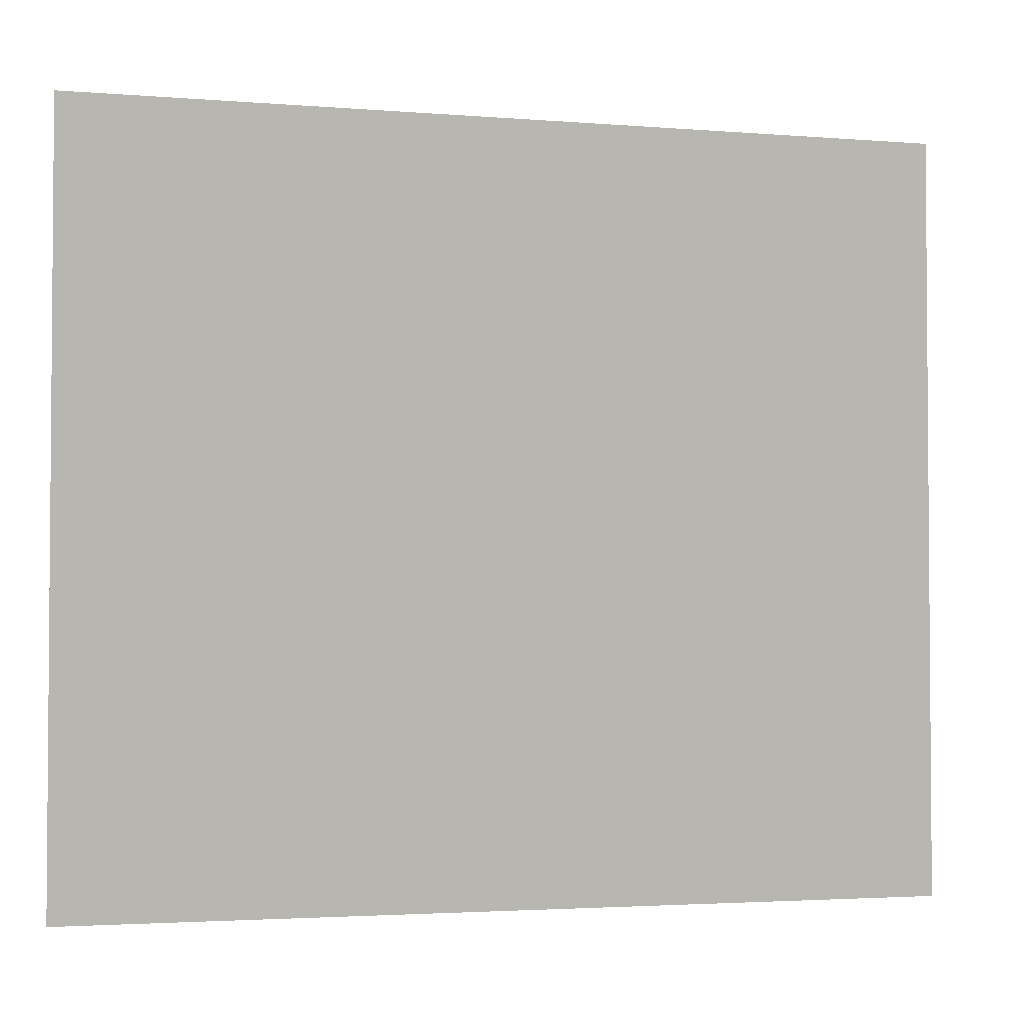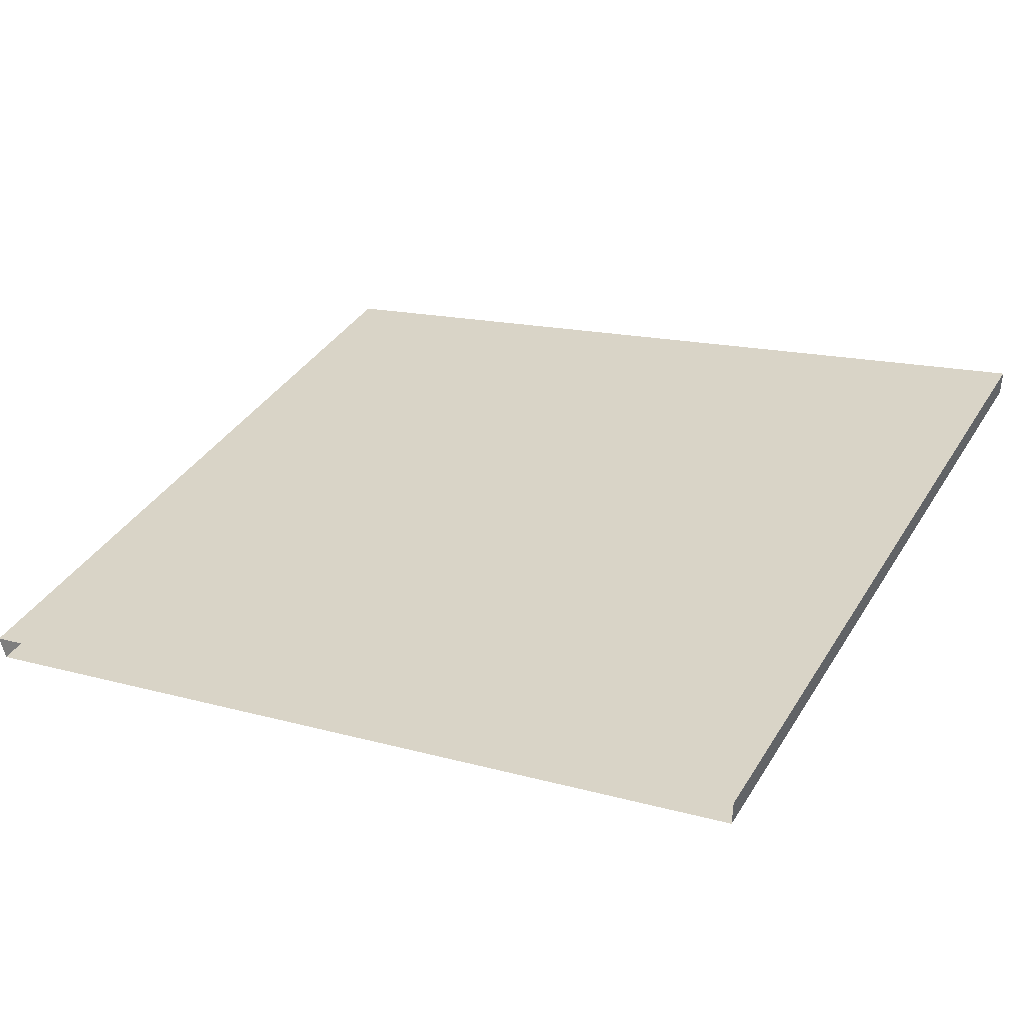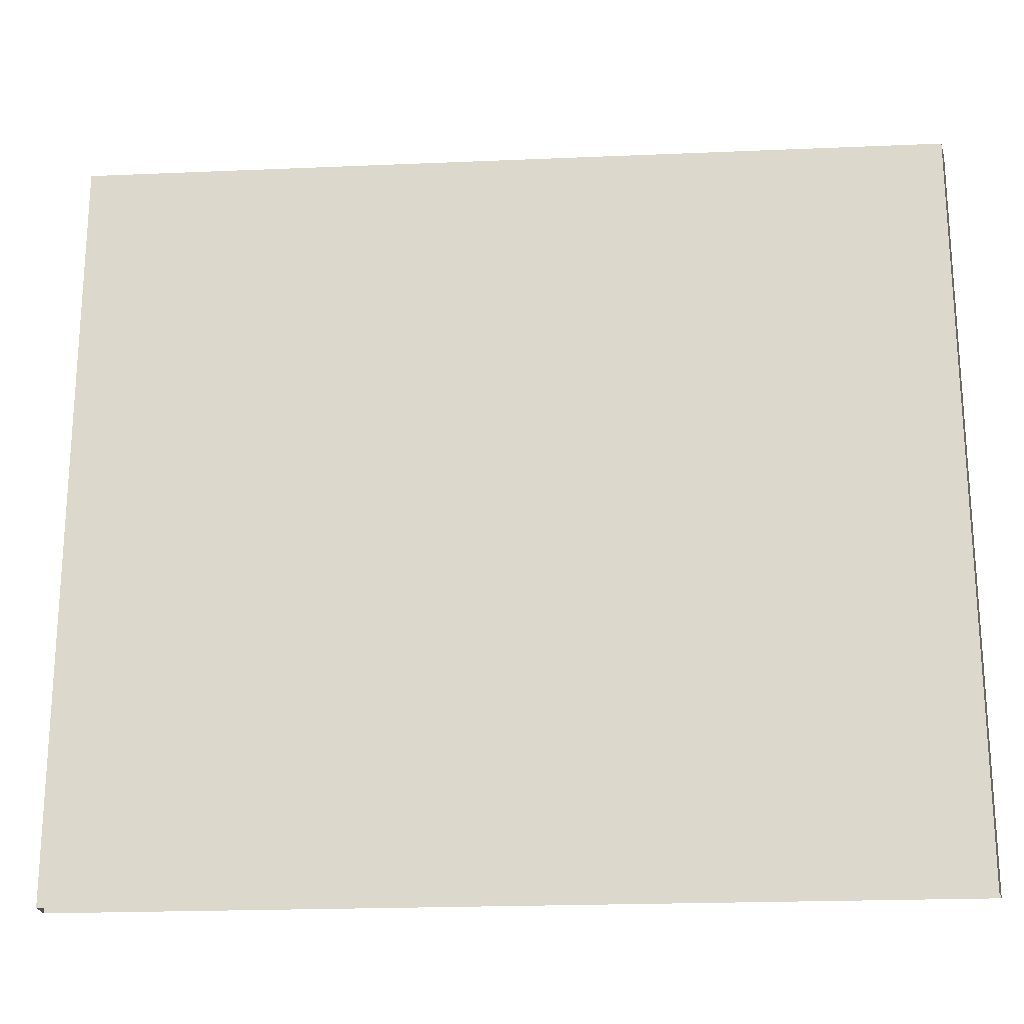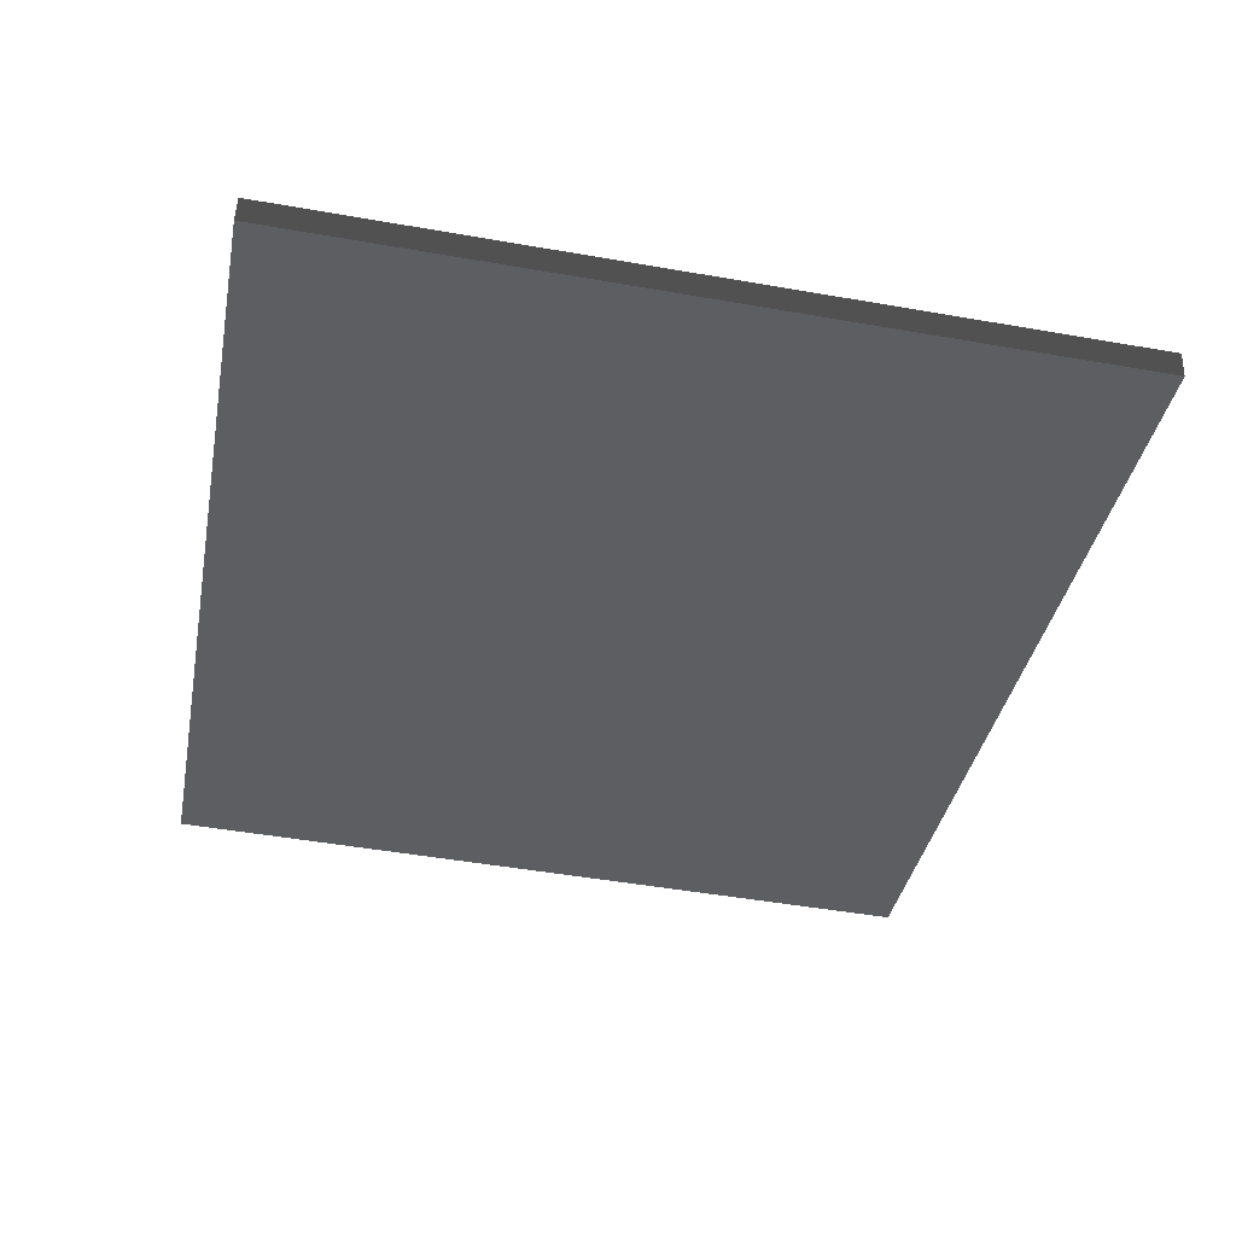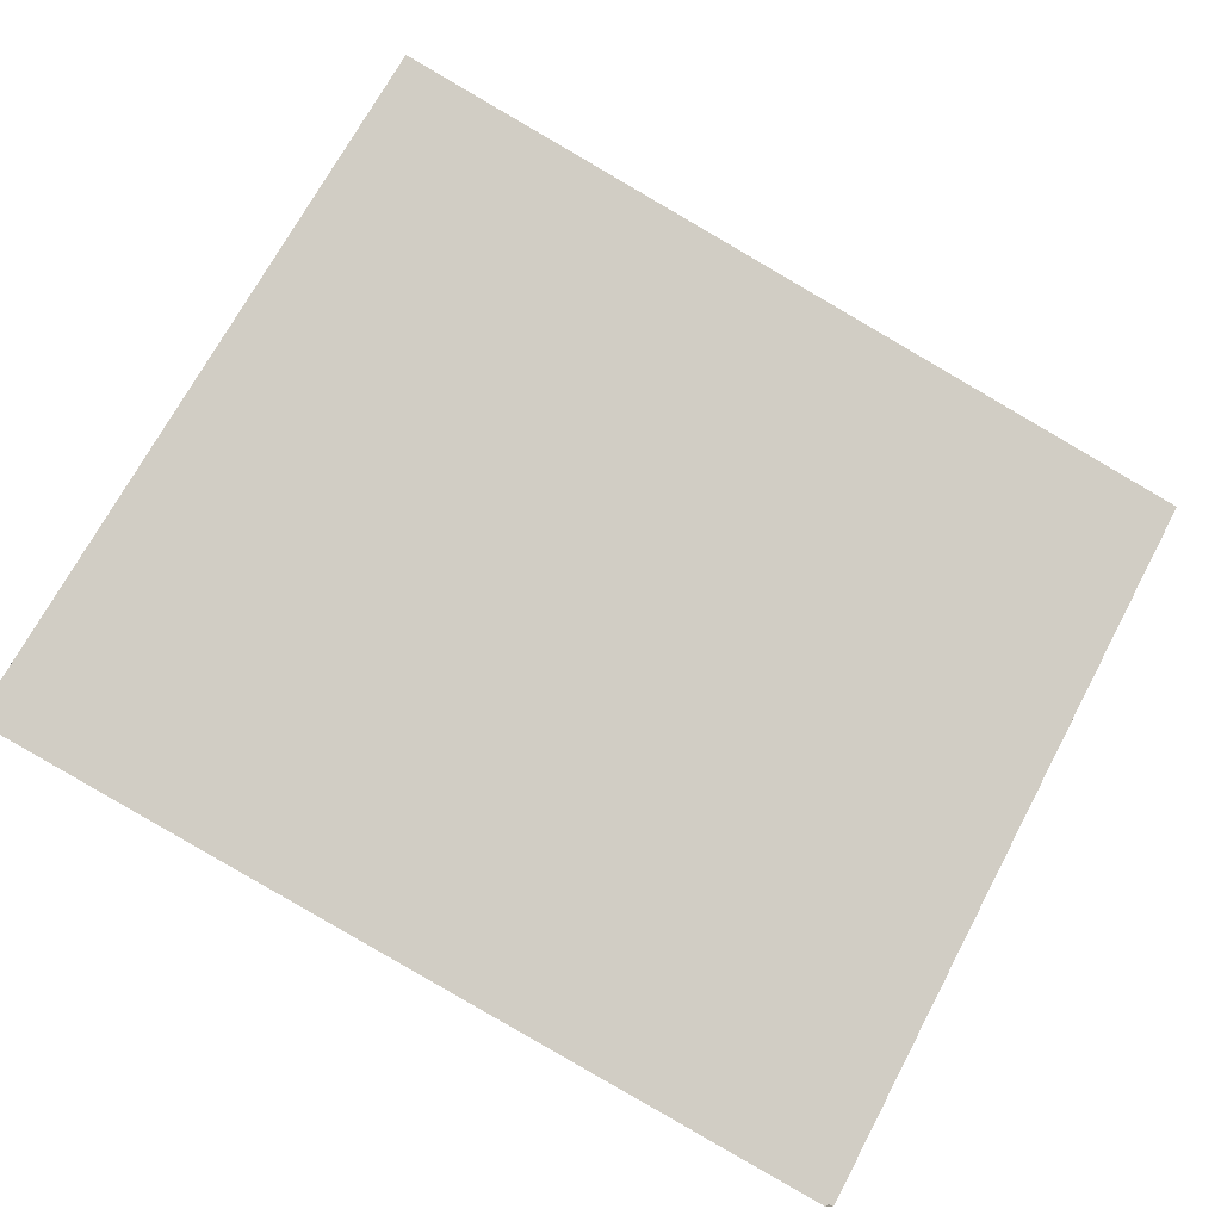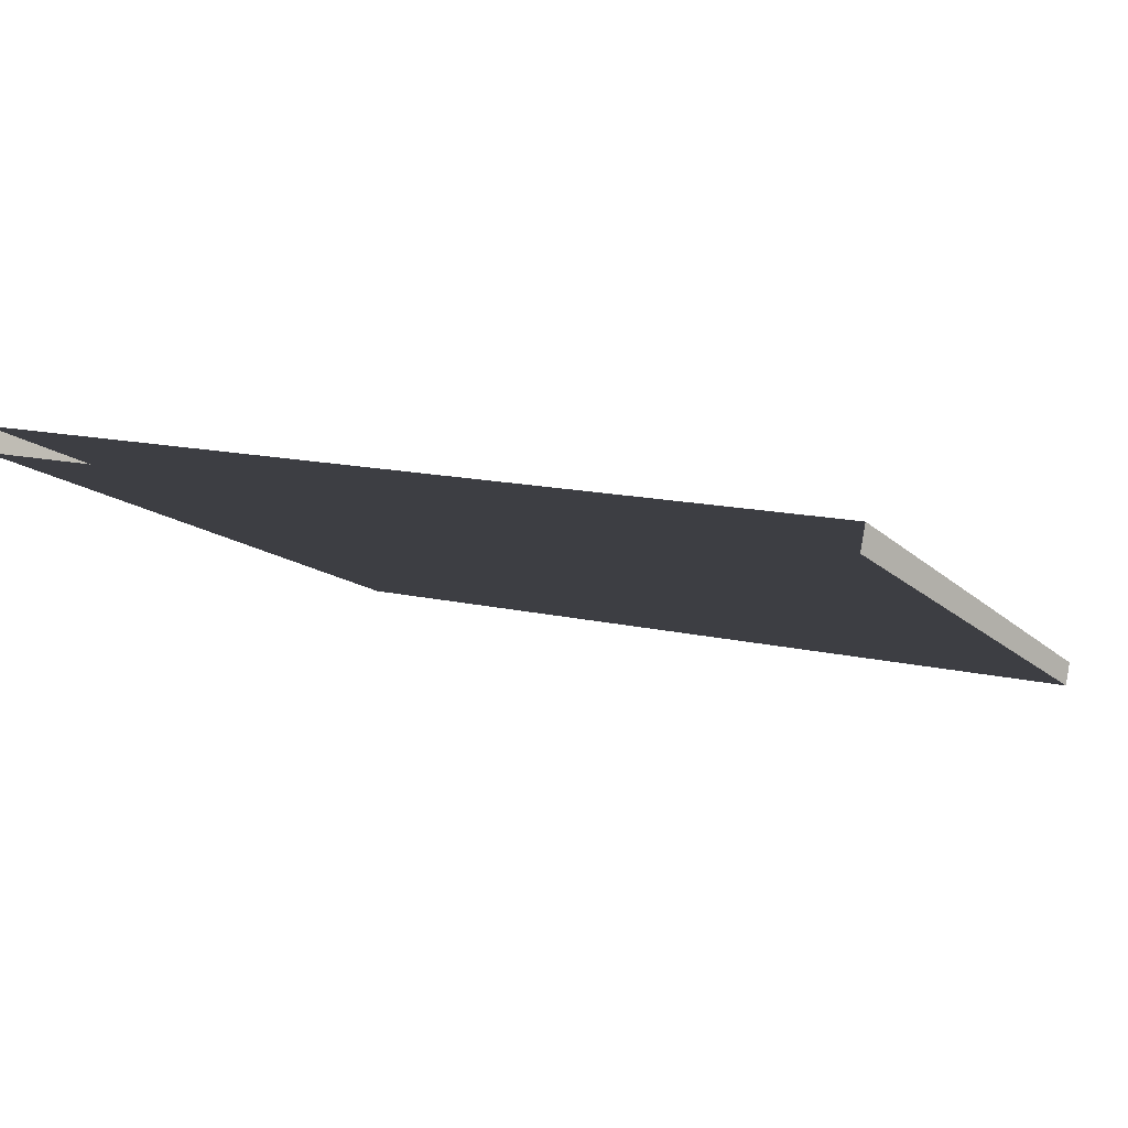
<metadata>
{"format":"obj","ext":"obj","renderer":"f3d","projection":"perspective","resolution":1024,"background":"white","views":[{"elev":-2.7,"azim":175.5,"up":"+Z"},{"elev":38.1,"azim":28.6,"up":"+Y"},{"elev":-21.5,"azim":15.7,"up":"+Z"},{"elev":-48.9,"azim":-101.0,"up":"+Y"},{"elev":70.7,"azim":-151.9,"up":"+Y"},{"elev":-11.6,"azim":-155.7,"up":"+Y"}]}
</metadata>
<code>
v -3.578 2.945 -9.342e-07
v -0.2 3.625 3
v -3.578 2.945 3
v -0.2 3.625 -1.16e-06
v -0.2 3.523 3
v -3.558 2.847 -8.827e-07
v -3.558 2.847 3
v -0.2 3.523 -1.155e-06
v -0.2 3.523 3
v -0.2 3.625 -1.16e-06
v -0.2 3.523 -1.155e-06
v -0.2 3.625 3
v -3.558 2.847 -8.827e-07
v -3.578 2.945 3
v -3.558 2.847 3
v -3.578 2.945 -9.342e-07
g roof_porch_3m_2_19401_317
f 1 3 2
f 2 4 1
f 5 7 6
f 6 8 5
f 9 11 10
f 10 12 9
f 13 15 14
f 14 16 13

</code>
